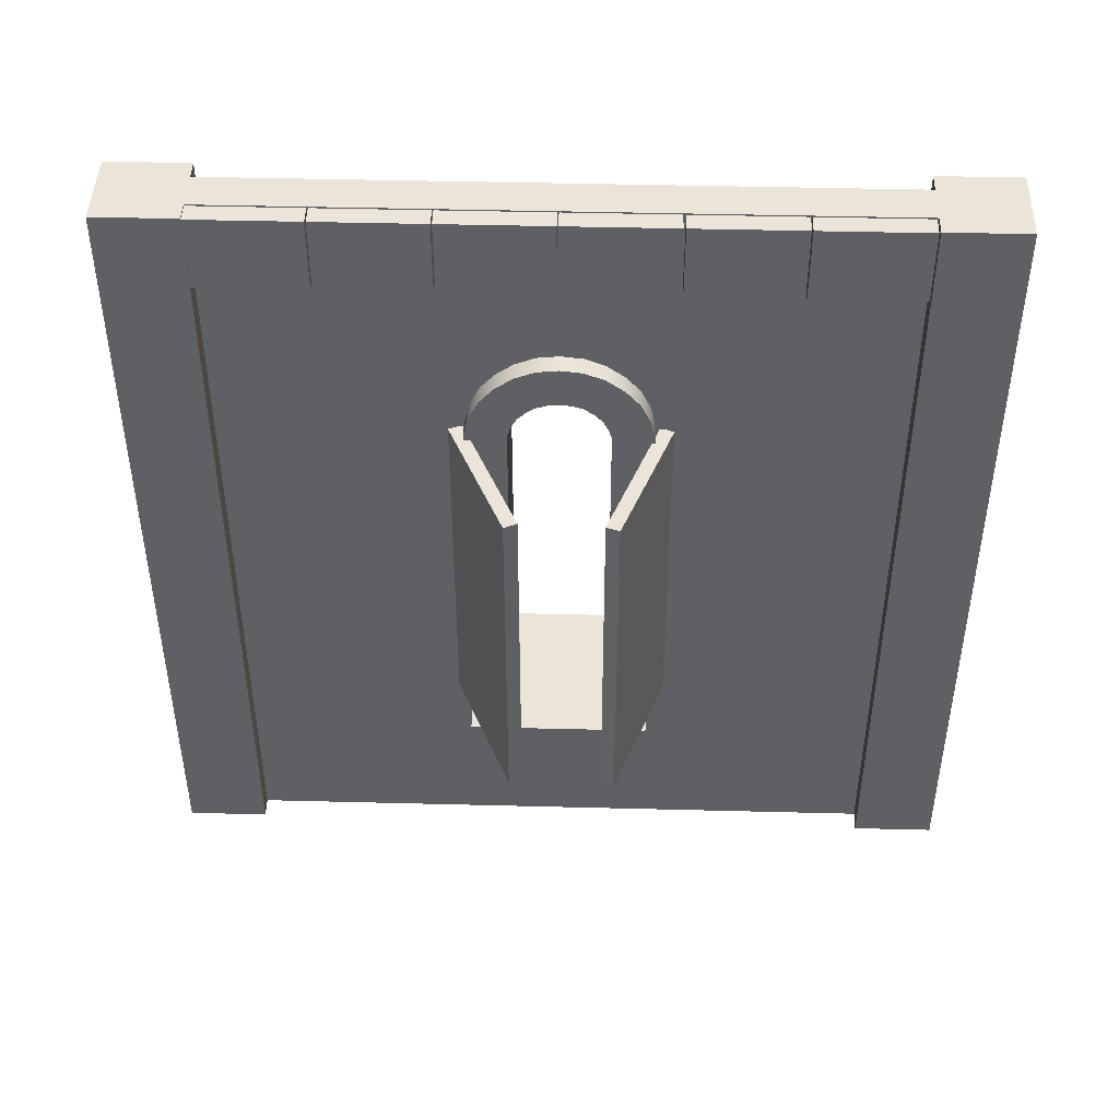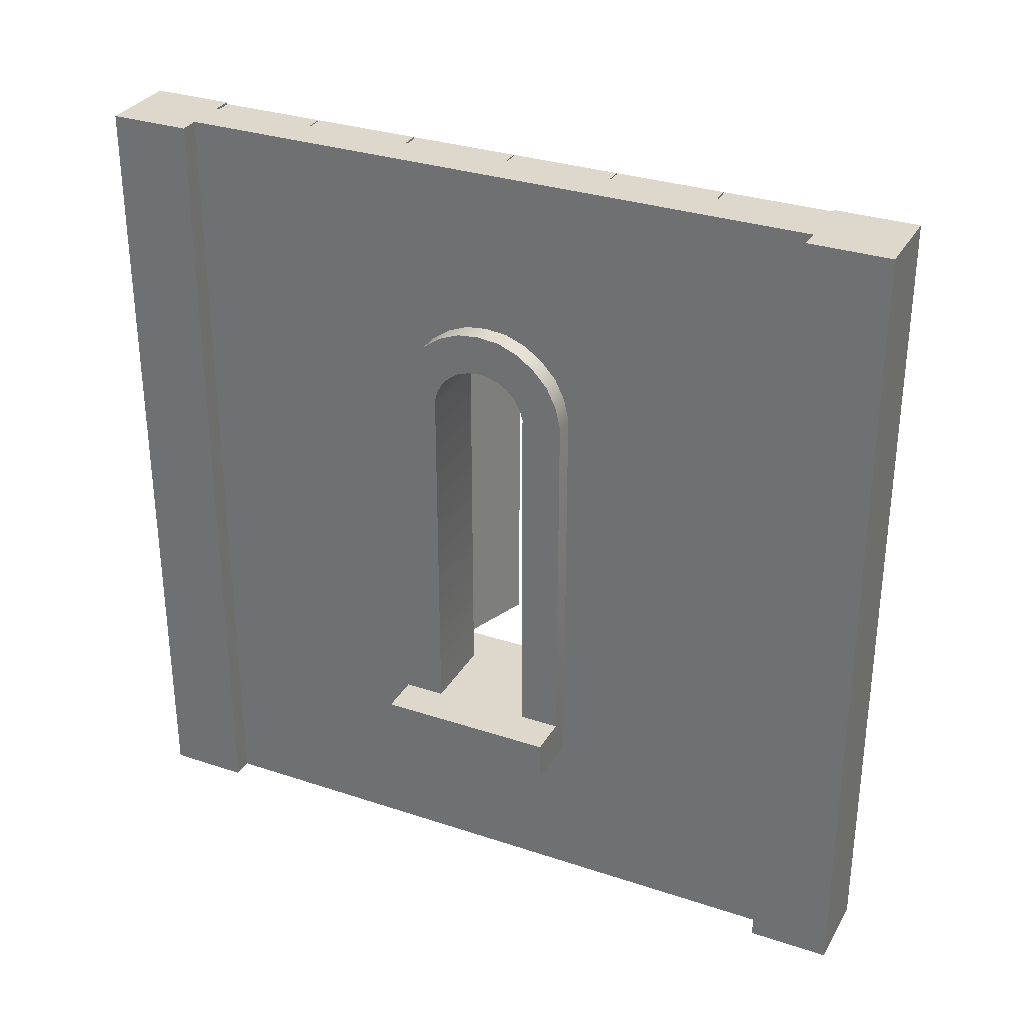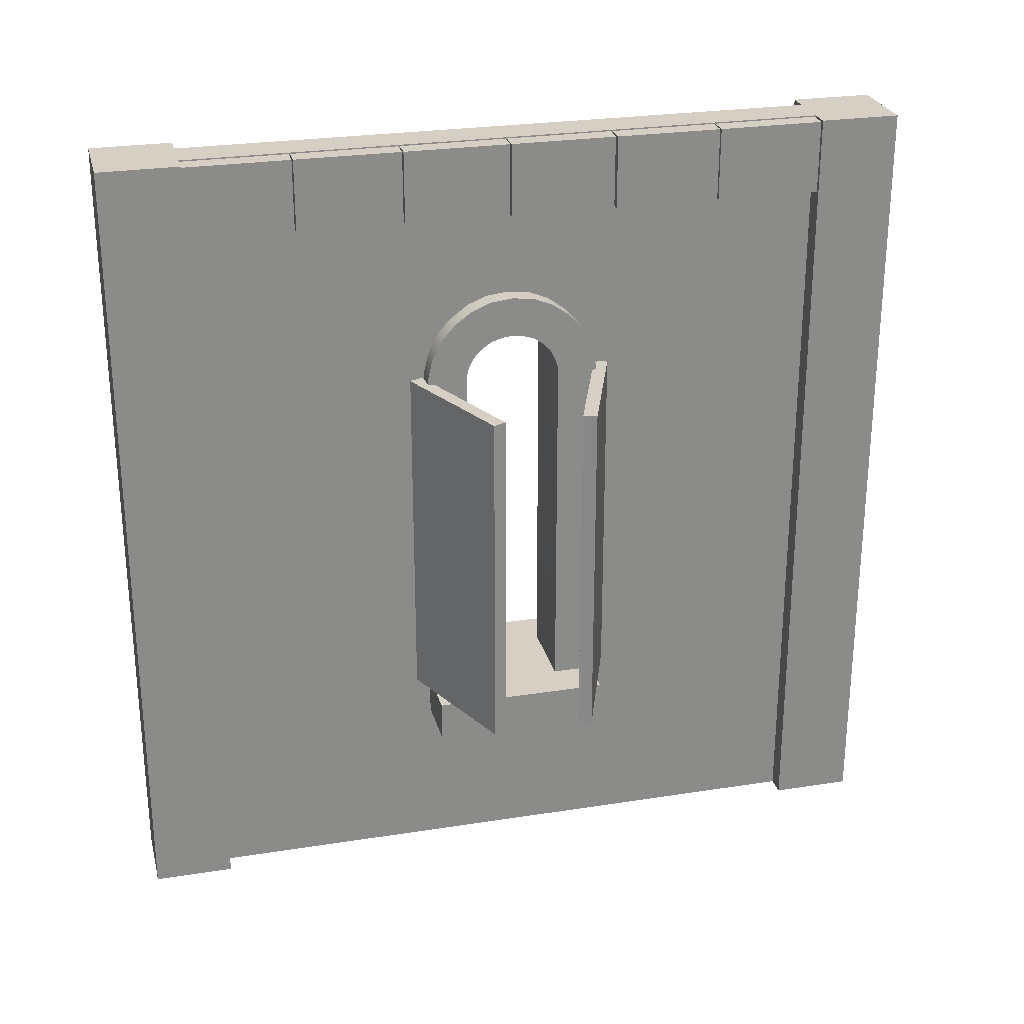
<metadata>
{"format":"obj","ext":"obj","renderer":"f3d","projection":"perspective","resolution":1024,"background":"white","views":[{"elev":45.1,"azim":91.7,"up":"+Y"},{"elev":31.3,"azim":-64.7,"up":"+Y"},{"elev":26.4,"azim":76.1,"up":"+Y"}]}
</metadata>
<code>
g default
v 0.475 0.2 0.11
v 0.55 0.2 0.11
v 0.55 0.2 -0.11
v 0.475 0.2 -0.11
v 0.4 0.726 0.049
v 0.5 0.726 0.049
v 0.5 0.736 0.039
v 0.4 0.736 0.039
v 0.5 0.25 0.11
v 0.5 0.7 0.11
v 0.5 0.726 0.104
v 0.5 0.751 0.092
v 0.5 0.771 0.074
v 0.5 0.25 0.06
v 0.5 0.7 0.06
v 0.5 0.713 0.056
v 0.5 0.787 0.052
v 0.5 0.726 0.049
v 0.5 0.736 0.039
v 0.5 0.744 0.027
v 0.5 0.797 0.027
v 0.5 0.748 0.014
v 0.5 0.8 0
v 0.5 0.75 0
v 0.5 0.748 -0.014
v 0.5 0.797 -0.027
v 0.5 0.744 -0.027
v 0.5 0.736 -0.039
v 0.5 0.726 -0.049
v 0.5 0.787 -0.052
v 0.5 0.713 -0.056
v 0.5 0.7 -0.06
v 0.5 0.771 -0.074
v 0.5 0.25 -0.06
v 0.5 0.751 -0.092
v 0.5 0.726 -0.104
v 0.5 0.25 -0.11
v 0.5 0.7 -0.11
v 0.475 0 -0.4
v 0.5 0 -0.4
v 0.5 0 -0.5
v 0.4 0 -0.5
v 0.425 0 -0.4
v 0.4 0 -0.4
v 0.4 0.7 0.06
v 0.5 0.7 0.06
v 0.5 0.713 0.056
v 0.4 0.713 0.056
v 0.4 1 -0.5
v 0.5 1 -0.5
v 0.5 1 -0.4
v 0.475 1 -0.4
v 0.425 1 -0.4
v 0.4 1 -0.4
v 0.475 1 0.4
v 0.5 1 0.4
v 0.5 1 0.5
v 0.4 1 0.5
v 0.425 1 0.4
v 0.4 1 0.4
v 0.5 0.25 -0.11
v 0.5 0.7 -0.11
v 0.475 0.7 -0.11
v 0.475 0.2 -0.11
v 0.55 0.25 -0.11
v 0.55 0.2 -0.11
v 0.475 0.726 -0.104
v 0.5 0.726 -0.104
v 0.5 0.751 -0.092
v 0.475 0.751 -0.092
v 0.5 1 0.5
v 0.5 1 0.4
v 0.5 0 0.4
v 0.5 0 0.5
v 0.4 1 -0.5
v 0.4 0 -0.5
v 0.5 0 -0.5
v 0.5 1 -0.5
v 0.4 0 0.5
v 0.5 0 0.5
v 0.5 0 0.4
v 0.475 0 0.4
v 0.425 0 0.4
v 0.4 0 0.4
v 0.5 0.713 -0.056
v 0.5 0.7 -0.06
v 0.4 0.7 -0.06
v 0.4 0.713 -0.056
v 0.4 0.748 -0.014
v 0.5 0.748 -0.014
v 0.5 0.744 -0.027
v 0.4 0.744 -0.027
v 0.475 1 0.4
v 0.475 0 0.4
v 0.5 0 0.4
v 0.5 1 0.4
v 0.4 0 -0.4
v 0.4 0 -0.5
v 0.4 1 -0.5
v 0.4 1 -0.4
v 0.55 0.25 0.11
v 0.55 0.2 0.11
v 0.475 0.2 0.11
v 0.5 0.25 0.11
v 0.475 0.7 0.11
v 0.5 0.7 0.11
v 0.4 1 0.4
v 0.4 0 0.4
v 0.425 0 0.4
v 0.425 1 0.4
v 0.4 0.744 0.027
v 0.5 0.744 0.027
v 0.5 0.748 0.014
v 0.4 0.748 0.014
v 0.5 1 -0.4
v 0.5 1 -0.5
v 0.5 0 -0.5
v 0.5 0 -0.4
v 0.475 0.7 -0.11
v 0.5 0.7 -0.11
v 0.5 0.726 -0.104
v 0.475 0.726 -0.104
v 0.475 0.751 -0.092
v 0.5 0.751 -0.092
v 0.5 0.771 -0.074
v 0.475 0.771 -0.074
v 0.5 0.771 -0.074
v 0.5 0.787 -0.052
v 0.475 0.787 -0.052
v 0.475 0.771 -0.074
v 0.4 0 0.5
v 0.4 0 0.4
v 0.4 1 0.4
v 0.4 1 0.5
v 0.5 1 -0.4
v 0.5 0 -0.4
v 0.475 0 -0.4
v 0.475 1 -0.4
v 0.425 0.7 0.16
v 0.425 0.2 0.16
v 0.425 0.15 0.16
v 0.425 0.739 0.152
v 0.425 0.776 0.135
v 0.425 0.7 0.11
v 0.425 0.807 0.11
v 0.425 0.2 0.11
v 0.425 0.726 0.104
v 0.425 0.751 0.092
v 0.425 0.2 -0.11
v 0.425 0.83 0.077
v 0.425 0.771 0.074
v 0.425 0.787 0.052
v 0.425 0.15 -0.16
v 0.425 0.845 0.04
v 0.425 0.797 0.027
v 0.425 0.8 0
v 0.425 0.85 0
v 0.425 0.797 -0.027
v 0.425 0.7 -0.16
v 0.425 0.739 -0.152
v 0.425 0.776 -0.135
v 0.425 0.7 -0.11
v 0.425 0.807 -0.11
v 0.425 0.726 -0.104
v 0.425 0.845 -0.04
v 0.425 0.787 -0.052
v 0.425 0.771 -0.074
v 0.425 0.83 -0.077
v 0.425 0.751 -0.092
v 0.5 0.7 -0.06
v 0.5 0.25 -0.06
v 0.4 0.25 -0.06
v 0.4 0.7 -0.06
v 0.425 1 -0.4
v 0.425 0 -0.4
v 0.4 0 -0.4
v 0.4 1 -0.4
v 0.4 0.713 0.056
v 0.5 0.713 0.056
v 0.5 0.726 0.049
v 0.4 0.726 0.049
v 0.4 0.736 0.039
v 0.5 0.736 0.039
v 0.5 0.744 0.027
v 0.4 0.744 0.027
v 0.4 0.744 -0.027
v 0.5 0.744 -0.027
v 0.5 0.736 -0.039
v 0.4 0.736 -0.039
v 0.4 0.748 0.014
v 0.5 0.748 0.014
v 0.5 0.75 0
v 0.4 0.75 0
v 0.5 0.736 -0.039
v 0.5 0.726 -0.049
v 0.4 0.726 -0.049
v 0.4 0.736 -0.039
v 0.5 0.726 -0.049
v 0.5 0.713 -0.056
v 0.4 0.713 -0.056
v 0.4 0.726 -0.049
v 0.475 0.739 -0.152
v 0.475 0.7 -0.16
v 0.475 0.15 -0.16
v 0.475 0.2 -0.11
v 0.475 0.776 -0.135
v 0.475 0.15 0.16
v 0.475 0.7 -0.11
v 0.475 0.807 -0.11
v 0.475 0.726 -0.104
v 0.475 0.83 -0.077
v 0.475 0.751 -0.092
v 0.475 0.771 -0.074
v 0.475 0.845 -0.04
v 0.475 0.787 -0.052
v 0.475 0.797 -0.027
v 0.475 0.85 0
v 0.475 0.8 0
v 0.475 0.845 0.04
v 0.475 0.797 0.027
v 0.475 0.787 0.052
v 0.475 0.83 0.077
v 0.475 0.771 0.074
v 0.475 0.751 0.092
v 0.475 0.807 0.11
v 0.475 0.726 0.104
v 0.475 0.7 0.11
v 0.475 0.776 0.135
v 0.475 0.2 0.11
v 0.475 0.739 0.152
v 0.475 0.7 0.16
v 0.475 0.2 0.16
v 0.5 1 0.5
v 0.5 0 0.5
v 0.4 0 0.5
v 0.4 1 0.5
v 0.4 0.25 0.06
v 0.5 0.25 0.06
v 0.5 0.7 0.06
v 0.4 0.7 0.06
v 0.4 0.75 0
v 0.5 0.75 0
v 0.5 0.748 -0.014
v 0.4 0.748 -0.014
v 0.4 0.25 0.11
v 0.4 0.25 0.06
v 0.4 0.7 0.06
v 0.4 0.771 0.074
v 0.4 0.713 0.056
v 0.4 0.751 0.092
v 0.4 0.726 0.104
v 0.4 0.7 0.11
v 0.4 0.787 0.052
v 0.4 0.726 0.049
v 0.4 0.736 0.039
v 0.4 0.744 0.027
v 0.4 0.797 0.027
v 0.4 0.748 0.014
v 0.4 0.8 0
v 0.4 0.75 0
v 0.4 0.748 -0.014
v 0.4 0.797 -0.027
v 0.4 0.744 -0.027
v 0.4 0.736 -0.039
v 0.4 0.726 -0.049
v 0.4 0.787 -0.052
v 0.4 0.713 -0.056
v 0.4 0.7 -0.06
v 0.4 0.771 -0.074
v 0.4 0.25 -0.06
v 0.4 0.751 -0.092
v 0.4 0.726 -0.104
v 0.4 0.7 -0.11
v 0.4 0.25 -0.11
v 0.4 0.8 0
v 0.425 0.8 0
v 0.425 0.797 0.027
v 0.4 0.797 0.027
v 0.475 0.8 0
v 0.5 0.8 0
v 0.5 0.797 0.027
v 0.475 0.797 0.027
v 0.4 0.751 -0.092
v 0.4 0.726 -0.104
v 0.425 0.726 -0.104
v 0.425 0.751 -0.092
v 0.4 0.787 -0.052
v 0.425 0.787 -0.052
v 0.425 0.797 -0.027
v 0.4 0.797 -0.027
v 0.425 0.771 0.074
v 0.425 0.751 0.092
v 0.4 0.751 0.092
v 0.4 0.771 0.074
v 0.4 0.797 0.027
v 0.425 0.797 0.027
v 0.425 0.787 0.052
v 0.4 0.787 0.052
v 0.5 0.771 0.074
v 0.5 0.751 0.092
v 0.475 0.751 0.092
v 0.475 0.771 0.074
v 0.35 0.25 -0.11
v 0.4 0.25 -0.11
v 0.4 0.25 -0.06
v 0.4 0.25 0.06
v 0.4 0.25 0.11
v 0.35 0.25 0.11
v 0.5 0.25 0.06
v 0.5 0.25 -0.06
v 0.5 0.25 0.11
v 0.5 0.25 -0.11
v 0.55 0.25 0.11
v 0.55 0.25 -0.11
v 0.55 0.25 0.11
v 0.55 0.25 -0.11
v 0.55 0.2 -0.11
v 0.55 0.2 0.11
v 0.4 0.726 -0.104
v 0.4 0.7 -0.11
v 0.425 0.7 -0.11
v 0.425 0.726 -0.104
v 0.425 0.726 0.104
v 0.425 0.7 0.11
v 0.4 0.7 0.11
v 0.4 0.726 0.104
v 0.475 0.797 -0.027
v 0.5 0.797 -0.027
v 0.5 0.8 0
v 0.475 0.8 0
v 0.4 0.25 0.11
v 0.4 0.7 0.11
v 0.425 0.7 0.11
v 0.425 0.2 0.11
v 0.35 0.2 0.11
v 0.35 0.25 0.11
v 0.475 0.787 -0.052
v 0.5 0.787 -0.052
v 0.5 0.797 -0.027
v 0.475 0.797 -0.027
v 0.425 0.751 0.092
v 0.425 0.726 0.104
v 0.4 0.726 0.104
v 0.4 0.751 0.092
v 0.475 0.797 0.027
v 0.5 0.797 0.027
v 0.5 0.787 0.052
v 0.475 0.787 0.052
v 0.4 0.787 0.052
v 0.425 0.787 0.052
v 0.425 0.771 0.074
v 0.4 0.771 0.074
v 0.4 0.771 -0.074
v 0.4 0.751 -0.092
v 0.425 0.751 -0.092
v 0.425 0.771 -0.074
v 0.4 0.25 -0.11
v 0.35 0.25 -0.11
v 0.35 0.2 -0.11
v 0.425 0.2 -0.11
v 0.425 0.7 -0.11
v 0.4 0.7 -0.11
v 0.35 0.2 0.11
v 0.425 0.2 0.11
v 0.425 0.2 -0.11
v 0.35 0.2 -0.11
v 0.5 0.751 0.092
v 0.5 0.726 0.104
v 0.475 0.726 0.104
v 0.475 0.751 0.092
v 0.475 0.787 0.052
v 0.5 0.787 0.052
v 0.5 0.771 0.074
v 0.475 0.771 0.074
v 0.35 0.2 0.11
v 0.35 0.2 -0.11
v 0.35 0.25 -0.11
v 0.35 0.25 0.11
v 0.4 0.771 -0.074
v 0.425 0.771 -0.074
v 0.425 0.787 -0.052
v 0.4 0.787 -0.052
v 0.5 0.726 0.104
v 0.5 0.7 0.11
v 0.475 0.7 0.11
v 0.475 0.726 0.104
v 0.4 0.797 -0.027
v 0.425 0.797 -0.027
v 0.425 0.8 0
v 0.4 0.8 0
v 0.425 1 -0.4
v 0.425 1 0.4
v 0.425 0 -0.4
v 0.425 0 0.4
v 0.475 1 -0.4
v 0.475 1 0.4
v 0.475 0 -0.4
v 0.475 0 0.4
g wallWoodWindowRound:wallWoodWindowRound
f 1 3 2
f 3 1 4
f 5 7 6
f 7 5 8
f 9 11 10
f 9 12 11
f 9 13 12
f 14 13 9
f 15 13 14
f 16 13 15
f 16 17 13
f 18 17 16
f 19 17 18
f 20 17 19
f 20 21 17
f 22 21 20
f 22 23 21
f 24 23 22
f 25 23 24
f 25 26 23
f 27 26 25
f 28 26 27
f 29 26 28
f 29 30 26
f 31 30 29
f 32 30 31
f 30 32 33
f 34 33 32
f 34 35 33
f 34 36 35
f 37 36 34
f 36 37 38
f 39 41 40
f 41 39 42
f 42 39 43
f 42 43 44
f 45 47 46
f 47 45 48
f 49 51 50
f 51 49 52
f 52 49 53
f 53 49 54
f 55 57 56
f 57 55 58
f 58 55 59
f 58 59 60
f 61 63 62
f 63 61 64
f 65 64 61
f 64 65 66
f 67 69 68
f 69 67 70
f 71 73 72
f 73 71 74
f 75 77 76
f 77 75 78
f 79 81 80
f 81 79 82
f 82 79 83
f 83 79 84
f 85 87 86
f 87 85 88
f 89 91 90
f 91 89 92
f 93 95 94
f 95 93 96
f 97 99 98
f 99 97 100
f 101 103 102
f 103 101 104
f 103 104 105
f 105 104 106
f 107 109 108
f 109 107 110
f 111 113 112
f 113 111 114
f 115 117 116
f 117 115 118
f 119 121 120
f 121 119 122
f 123 125 124
f 125 123 126
f 127 129 128
f 129 127 130
f 131 133 132
f 133 131 134
f 135 137 136
f 137 135 138
f 139 141 140
f 142 141 139
f 143 141 142
f 144 141 143
f 145 144 143
f 146 141 144
f 145 147 144
f 145 148 147
f 149 141 146
f 150 148 145
f 150 151 148
f 150 152 151
f 149 153 141
f 154 152 150
f 154 155 152
f 154 156 155
f 157 156 154
f 157 158 156
f 153 149 159
f 159 149 160
f 160 149 161
f 162 161 149
f 161 162 163
f 163 162 164
f 165 158 157
f 165 166 158
f 165 167 166
f 163 164 168
f 168 167 165
f 168 164 169
f 168 169 167
f 170 172 171
f 172 170 173
f 174 176 175
f 176 174 177
f 178 180 179
f 180 178 181
f 182 184 183
f 184 182 185
f 186 188 187
f 188 186 189
f 190 192 191
f 192 190 193
f 194 196 195
f 196 194 197
f 198 200 199
f 200 198 201
f 202 204 203
f 204 202 205
f 205 202 206
f 204 205 207
f 205 206 208
f 209 208 206
f 208 209 210
f 210 209 211
f 210 211 212
f 212 211 213
f 213 211 214
f 213 214 215
f 215 214 216
f 216 214 217
f 216 217 218
f 218 217 219
f 218 219 220
f 220 219 221
f 221 219 222
f 221 222 223
f 223 222 224
f 224 222 225
f 224 225 226
f 226 225 227
f 227 225 228
f 227 228 229
f 207 229 228
f 207 205 229
f 207 228 230
f 207 230 231
f 207 231 232
f 233 235 234
f 235 233 236
f 237 239 238
f 239 237 240
f 241 243 242
f 243 241 244
f 245 247 246
f 247 245 248
f 248 249 247
f 248 245 250
f 250 245 251
f 251 245 252
f 253 249 248
f 253 254 249
f 253 255 254
f 253 256 255
f 257 256 253
f 257 258 256
f 259 258 257
f 259 260 258
f 259 261 260
f 262 261 259
f 262 263 261
f 262 264 263
f 262 265 264
f 266 265 262
f 266 267 265
f 266 268 267
f 269 268 266
f 269 270 268
f 271 270 269
f 272 270 271
f 273 270 272
f 270 273 274
f 275 277 276
f 277 275 278
f 279 281 280
f 281 279 282
f 283 285 284
f 285 283 286
f 287 289 288
f 289 287 290
f 291 293 292
f 293 291 294
f 295 297 296
f 297 295 298
f 299 301 300
f 301 299 302
f 303 305 304
f 305 303 306
f 306 303 307
f 307 303 308
f 309 305 306
f 305 309 310
f 311 310 309
f 311 312 310
f 313 312 311
f 312 313 314
f 315 317 316
f 317 315 318
f 319 321 320
f 321 319 322
f 323 325 324
f 325 323 326
f 327 329 328
f 329 327 330
f 331 333 332
f 331 334 333
f 334 331 335
f 336 335 331
f 337 339 338
f 339 337 340
f 341 343 342
f 343 341 344
f 345 347 346
f 347 345 348
f 349 351 350
f 351 349 352
f 353 355 354
f 355 353 356
f 357 359 358
f 357 360 359
f 360 357 361
f 361 357 362
f 363 365 364
f 365 363 366
f 367 369 368
f 369 367 370
f 371 373 372
f 373 371 374
f 375 377 376
f 377 375 378
f 379 381 380
f 381 379 382
f 383 385 384
f 385 383 386
f 387 389 388
f 389 387 390
f 53 55 52
f 55 53 59
f 83 39 82
f 39 83 43
f 159 391 153
f 160 391 159
f 161 391 160
f 163 391 161
f 168 391 163
f 165 391 168
f 391 165 392
f 392 165 157
f 393 153 391
f 392 157 154
f 153 393 394
f 392 154 150
f 153 394 141
f 141 394 140
f 140 394 139
f 392 139 394
f 392 150 145
f 392 142 139
f 392 145 143
f 392 143 142
f 202 395 206
f 206 395 209
f 209 395 211
f 211 395 214
f 214 395 396
f 214 396 217
f 217 396 219
f 219 396 222
f 395 202 397
f 397 202 203
f 204 397 203
f 397 204 398
f 398 204 207
f 398 207 396
f 222 396 225
f 232 396 207
f 225 396 228
f 231 396 232
f 228 396 230
f 230 396 231
g default
v 0.4561 0.9074 -0.2667
v 0.4992 0.9074 -0.2667
v 0.4561 0.9984 -0.2667
v 0.4992 0.9984 -0.2667
v 0.4561 0.9984 -0.3983
v 0.4992 0.9984 -0.3983
v 0.4561 0.9074 -0.3983
v 0.4992 0.9074 -0.3983
v 0.4561 0.9074 -0.1335
v 0.4992 0.9074 -0.1335
v 0.4561 0.9984 -0.1335
v 0.4992 0.9984 -0.1335
v 0.4561 0.9984 -0.265
v 0.4992 0.9984 -0.265
v 0.4561 0.9074 -0.265
v 0.4992 0.9074 -0.265
v 0.4561 0.9074 0.001129
v 0.4992 0.9074 0.001129
v 0.4561 0.9984 0.001129
v 0.4992 0.9984 0.001129
v 0.4561 0.9984 -0.1304
v 0.4992 0.9984 -0.1304
v 0.4561 0.9074 -0.1304
v 0.4992 0.9074 -0.1304
v 0.4561 0.9074 0.1344
v 0.4992 0.9074 0.1344
v 0.4561 0.9984 0.1344
v 0.4992 0.9984 0.1344
v 0.4561 0.9984 0.002829
v 0.4992 0.9984 0.002829
v 0.4561 0.9074 0.002829
v 0.4992 0.9074 0.002829
v 0.4561 0.9074 0.2677
v 0.4992 0.9074 0.2677
v 0.4561 0.9984 0.2677
v 0.4992 0.9984 0.2677
v 0.4561 0.9984 0.1361
v 0.4992 0.9984 0.1361
v 0.4561 0.9074 0.1361
v 0.4992 0.9074 0.1361
v 0.4561 0.9074 0.4009
v 0.4992 0.9074 0.4009
v 0.4561 0.9984 0.4009
v 0.4992 0.9984 0.4009
v 0.4561 0.9984 0.2694
v 0.4992 0.9984 0.2694
v 0.4561 0.9074 0.2694
v 0.4992 0.9074 0.2694
g pCube9
f 399 400 402 401
f 401 402 404 403
f 403 404 406 405
f 405 406 400 399
f 400 406 404 402
f 405 399 401 403
f 407 408 410 409
f 409 410 412 411
f 411 412 414 413
f 413 414 408 407
f 408 414 412 410
f 413 407 409 411
f 415 416 418 417
f 417 418 420 419
f 419 420 422 421
f 421 422 416 415
f 416 422 420 418
f 421 415 417 419
f 423 424 426 425
f 425 426 428 427
f 427 428 430 429
f 429 430 424 423
f 424 430 428 426
f 429 423 425 427
f 431 432 434 433
f 433 434 436 435
f 435 436 438 437
f 437 438 432 431
f 432 438 436 434
f 437 431 433 435
f 439 440 442 441
f 441 442 444 443
f 443 444 446 445
f 445 446 440 439
f 440 446 444 442
f 445 439 441 443
g default
v 0.6422 0.2534 0.05821
v 0.6352 0.2534 0.04228
v 0.6422 0.6931 0.05821
v 0.6352 0.6931 0.04228
v 0.481 0.6931 0.1291
v 0.474 0.6931 0.1131
v 0.481 0.2534 0.1291
v 0.474 0.2534 0.1131
v 0.6378 0.2534 -0.05502
v 0.6438 0.2534 -0.07136
v 0.6378 0.6931 -0.05502
v 0.6438 0.6931 -0.07136
v 0.4725 0.6931 -0.1155
v 0.4784 0.6931 -0.1318
v 0.4725 0.2534 -0.1155
v 0.4784 0.2534 -0.1318
g Tap
f 447 448 450 449
f 449 450 452 451
f 451 452 454 453
f 453 454 448 447
f 448 454 452 450
f 453 447 449 451
f 455 456 458 457
f 457 458 460 459
f 459 460 462 461
f 461 462 456 455
f 456 462 460 458
f 461 455 457 459

</code>
